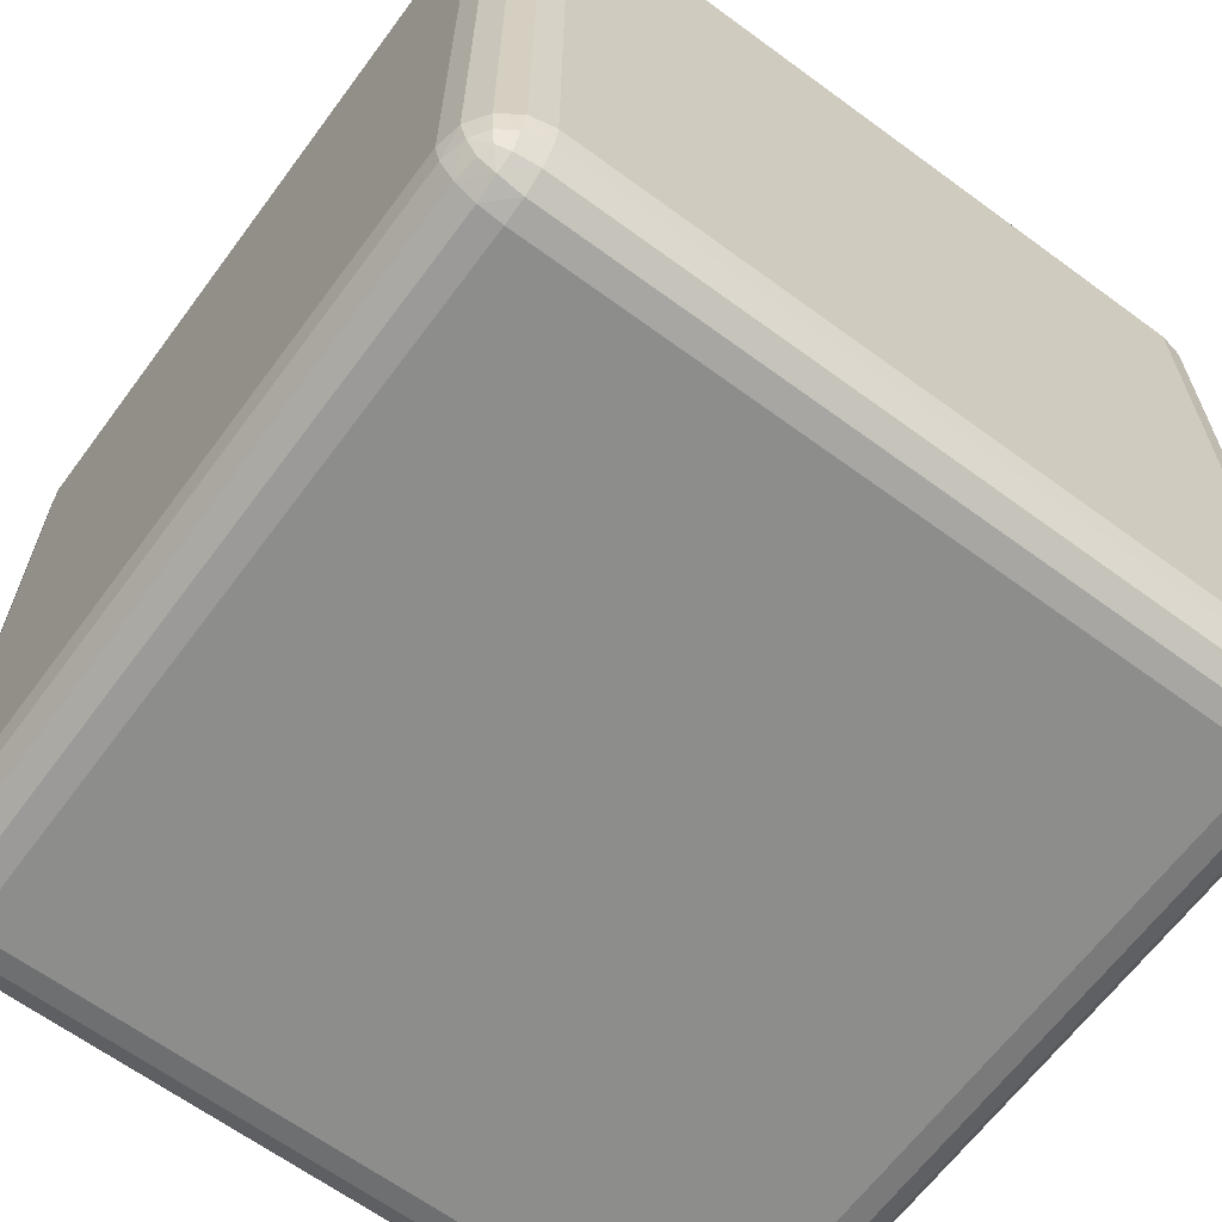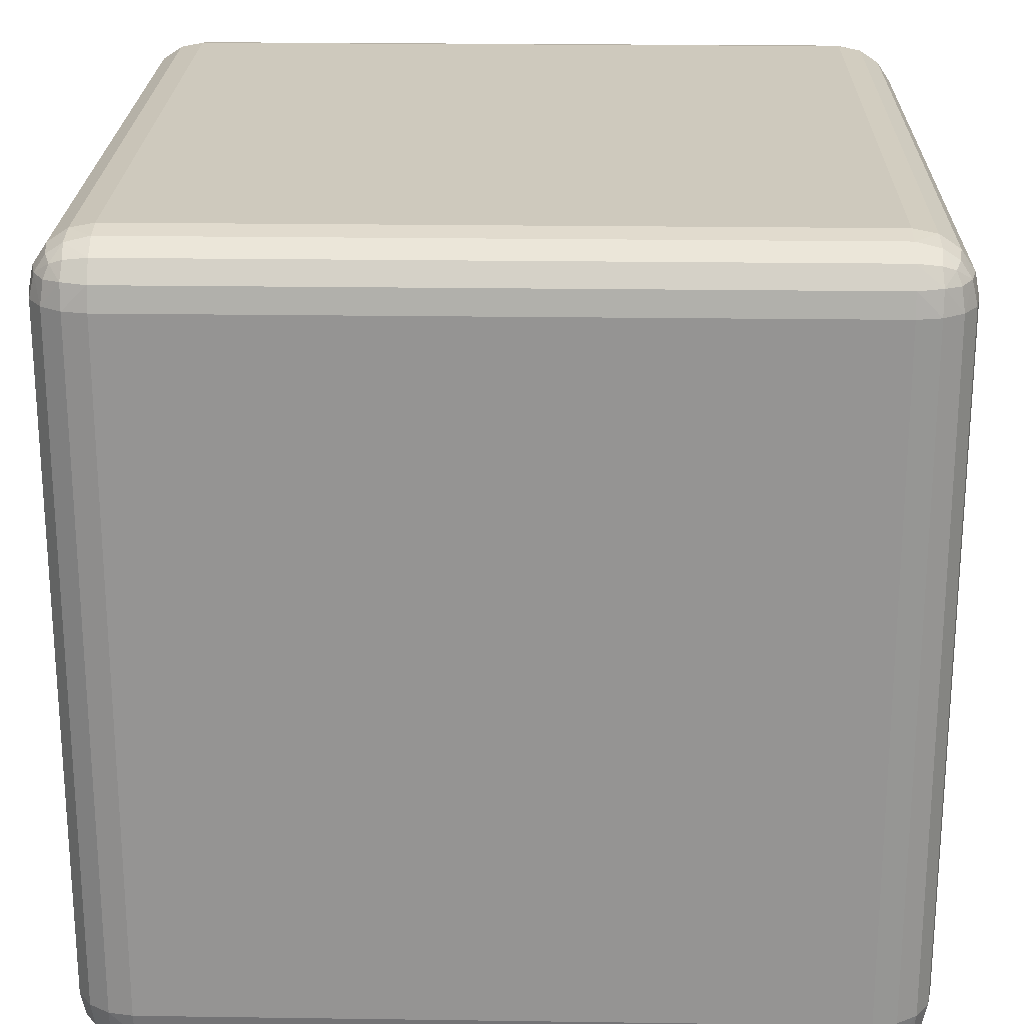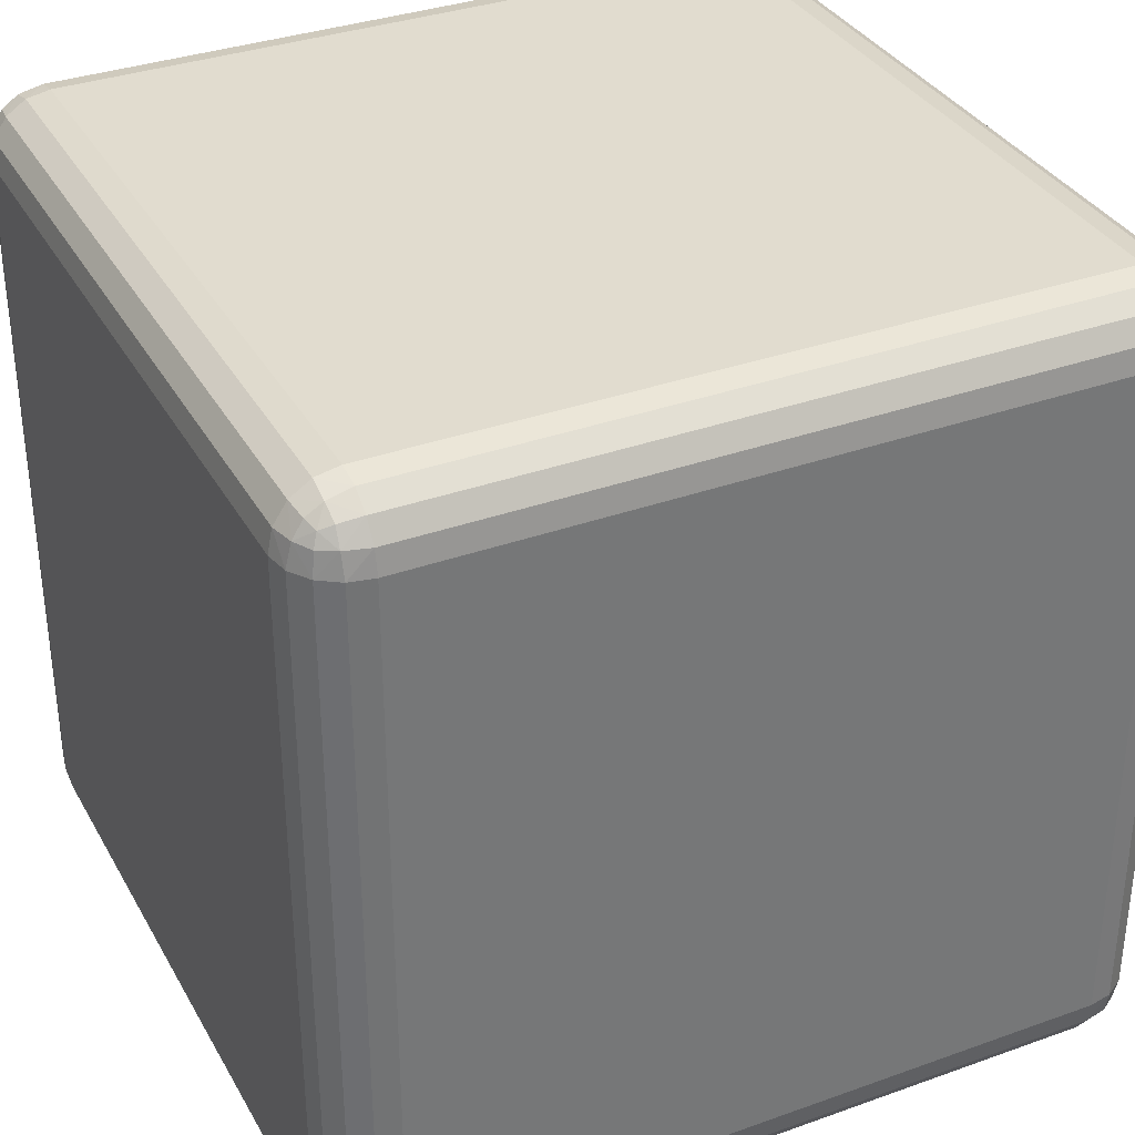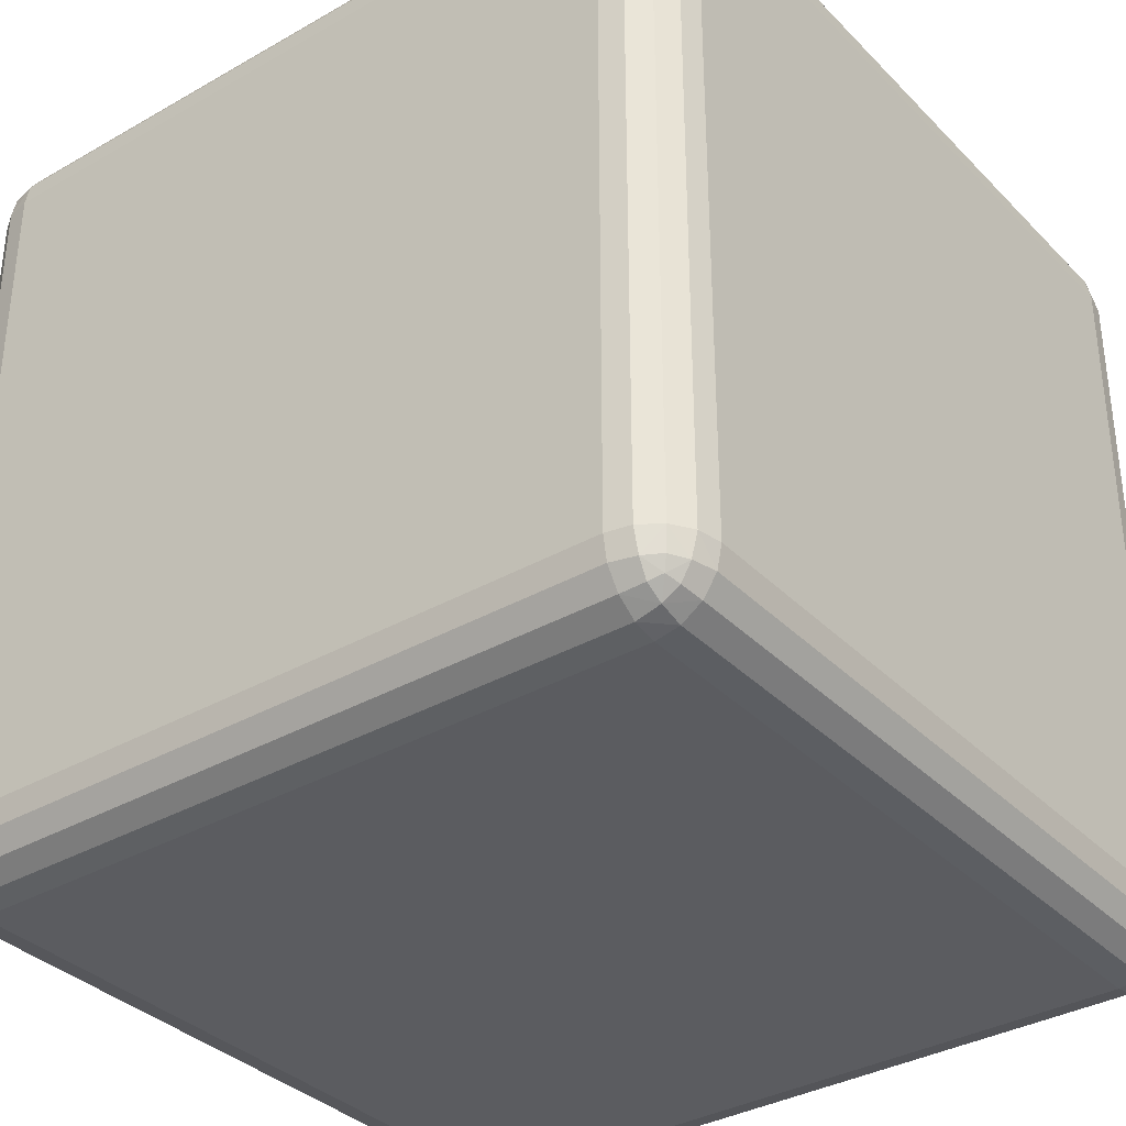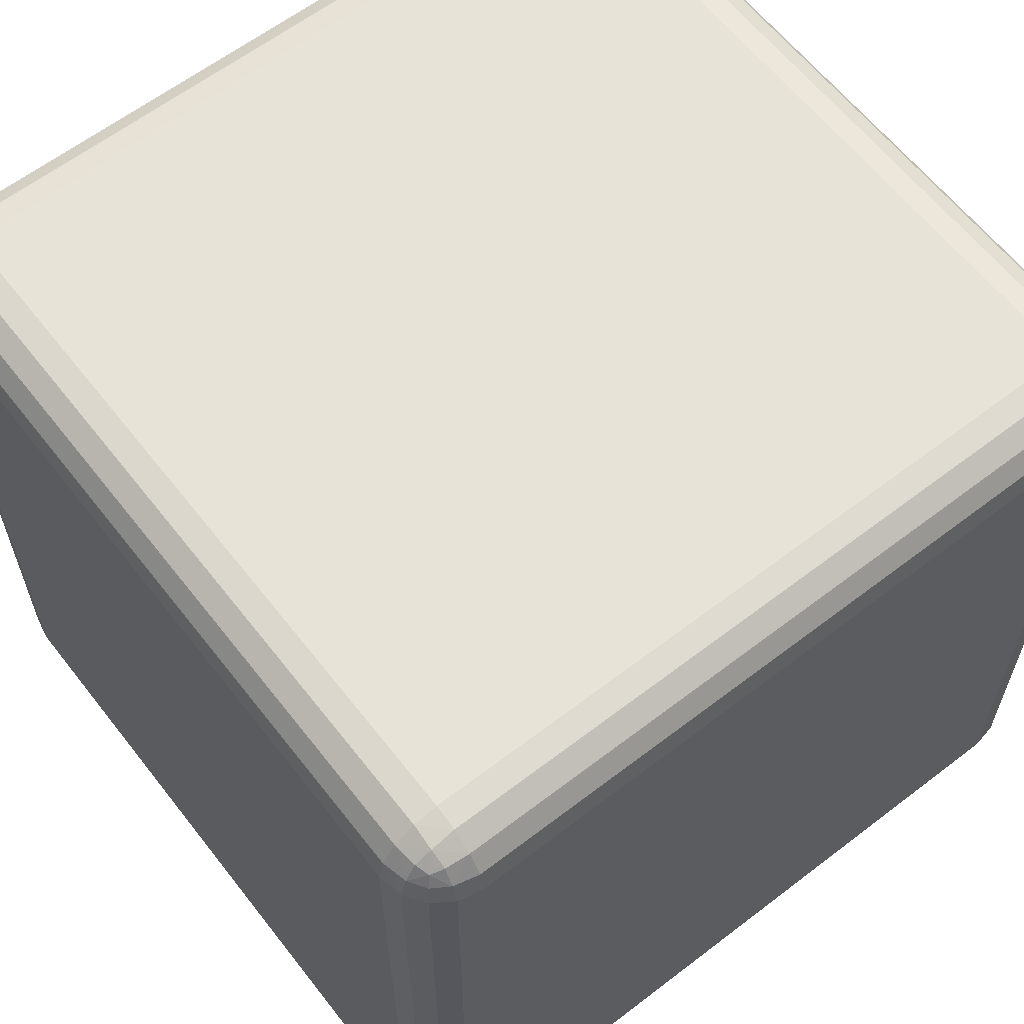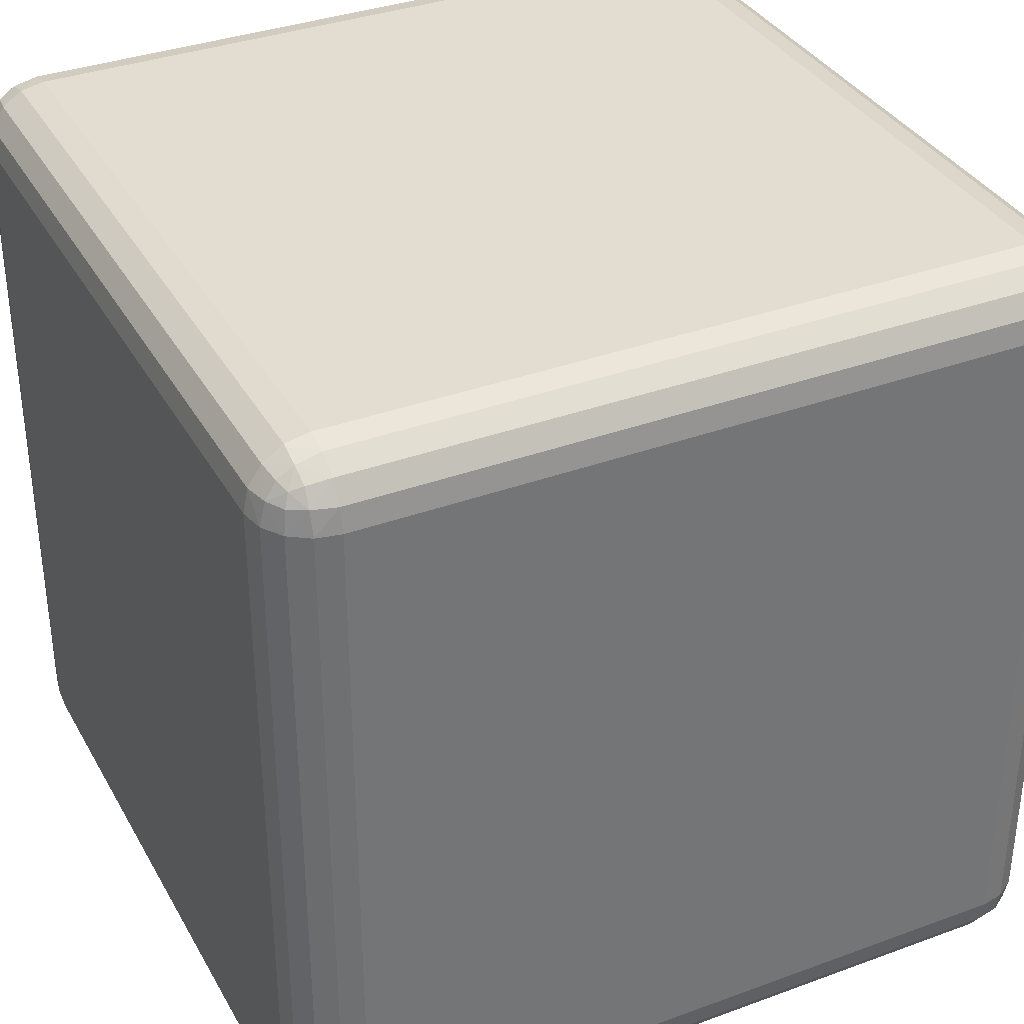
<metadata>
{"format":"obj","ext":"obj","renderer":"f3d","projection":"perspective","resolution":1024,"background":"white","views":[{"elev":-64.5,"azim":-126.5,"up":"+Z"},{"elev":22.6,"azim":-88.6,"up":"+Y"},{"elev":34.5,"azim":64.3,"up":"+Z"},{"elev":-34.9,"azim":37.3,"up":"+Y"},{"elev":61.9,"azim":-127.9,"up":"+Z"},{"elev":35.4,"azim":154.1,"up":"+Z"}]}
</metadata>
<code>
o DielectricCube
v -0.85 -0.85 -1
v -0.85 -1 -0.85
v -1 -0.85 -0.85
v -0.85 -0.9074 -0.9886
v -0.85 -0.9561 -0.9561
v -0.9074 -0.85 -0.9886
v -0.9088 -0.9088 -0.9748
v -0.9059 -0.9484 -0.9484
v -0.9366 -0.9366 -0.9366
v -0.9074 -0.9886 -0.85
v -0.9561 -0.9561 -0.85
v -0.85 -0.9886 -0.9074
v -0.9088 -0.9748 -0.9088
v -0.9484 -0.9484 -0.9059
v -0.9886 -0.85 -0.9074
v -0.9561 -0.85 -0.9561
v -0.9886 -0.9074 -0.85
v -0.9748 -0.9088 -0.9088
v -0.9484 -0.9059 -0.9484
v -0.85 -1 0.85
v -0.85 -0.85 1
v -1 -0.85 0.85
v -0.85 -0.9886 0.9074
v -0.85 -0.9561 0.9561
v -0.9074 -0.9886 0.85
v -0.9088 -0.9748 0.9088
v -0.9059 -0.9484 0.9484
v -0.9366 -0.9366 0.9366
v -0.9074 -0.85 0.9886
v -0.9561 -0.85 0.9561
v -0.85 -0.9074 0.9886
v -0.9088 -0.9088 0.9748
v -0.9484 -0.9059 0.9484
v -0.9886 -0.9074 0.85
v -0.9561 -0.9561 0.85
v -0.9886 -0.85 0.9074
v -0.9748 -0.9088 0.9088
v -0.9484 -0.9484 0.9059
v -0.85 0.85 -1
v -1 0.85 -0.85
v -0.85 1 -0.85
v -0.9074 0.85 -0.9886
v -0.9561 0.85 -0.9561
v -0.85 0.9074 -0.9886
v -0.9088 0.9088 -0.9748
v -0.9484 0.9059 -0.9484
v -0.9366 0.9366 -0.9366
v -0.9886 0.9074 -0.85
v -0.9561 0.9561 -0.85
v -0.9886 0.85 -0.9074
v -0.9748 0.9088 -0.9088
v -0.9484 0.9484 -0.9059
v -0.85 0.9886 -0.9074
v -0.85 0.9561 -0.9561
v -0.9074 0.9886 -0.85
v -0.9088 0.9748 -0.9088
v -0.9059 0.9484 -0.9484
v -0.85 0.85 1
v -0.85 1 0.85
v -1 0.85 0.85
v -0.85 0.9074 0.9886
v -0.85 0.9561 0.9561
v -0.9074 0.85 0.9886
v -0.9088 0.9088 0.9748
v -0.9059 0.9484 0.9484
v -0.9366 0.9366 0.9366
v -0.9074 0.9886 0.85
v -0.9561 0.9561 0.85
v -0.85 0.9886 0.9074
v -0.9088 0.9748 0.9088
v -0.9484 0.9484 0.9059
v -0.9886 0.85 0.9074
v -0.9561 0.85 0.9561
v -0.9886 0.9074 0.85
v -0.9748 0.9088 0.9088
v -0.9484 0.9059 0.9484
v 0.85 -0.85 -1
v 1 -0.85 -0.85
v 0.85 -1 -0.85
v 0.9074 -0.85 -0.9886
v 0.9561 -0.85 -0.9561
v 0.85 -0.9074 -0.9886
v 0.9088 -0.9088 -0.9748
v 0.9484 -0.9059 -0.9484
v 0.9366 -0.9366 -0.9366
v 0.9886 -0.9074 -0.85
v 0.9561 -0.9561 -0.85
v 0.9886 -0.85 -0.9074
v 0.9748 -0.9088 -0.9088
v 0.9484 -0.9484 -0.9059
v 0.85 -0.9886 -0.9074
v 0.85 -0.9561 -0.9561
v 0.9074 -0.9886 -0.85
v 0.9088 -0.9748 -0.9088
v 0.9059 -0.9484 -0.9484
v 0.85 -0.85 1
v 0.85 -1 0.85
v 1 -0.85 0.85
v 0.85 -0.9074 0.9886
v 0.85 -0.9561 0.9561
v 0.9074 -0.85 0.9886
v 0.9088 -0.9088 0.9748
v 0.9059 -0.9484 0.9484
v 0.9366 -0.9366 0.9366
v 0.9074 -0.9886 0.85
v 0.9561 -0.9561 0.85
v 0.85 -0.9886 0.9074
v 0.9088 -0.9748 0.9088
v 0.9484 -0.9484 0.9059
v 0.9886 -0.85 0.9074
v 0.9561 -0.85 0.9561
v 0.9886 -0.9074 0.85
v 0.9748 -0.9088 0.9088
v 0.9484 -0.9059 0.9484
v 0.85 0.85 -1
v 0.85 1 -0.85
v 1 0.85 -0.85
v 0.85 0.9074 -0.9886
v 0.85 0.9561 -0.9561
v 0.9074 0.85 -0.9886
v 0.9088 0.9088 -0.9748
v 0.9059 0.9484 -0.9484
v 0.9366 0.9366 -0.9366
v 0.9074 0.9886 -0.85
v 0.9561 0.9561 -0.85
v 0.85 0.9886 -0.9074
v 0.9088 0.9748 -0.9088
v 0.9484 0.9484 -0.9059
v 0.9886 0.85 -0.9074
v 0.9561 0.85 -0.9561
v 0.9886 0.9074 -0.85
v 0.9748 0.9088 -0.9088
v 0.9484 0.9059 -0.9484
v 0.85 0.85 1
v 1 0.85 0.85
v 0.85 1 0.85
v 0.9074 0.85 0.9886
v 0.9561 0.85 0.9561
v 0.85 0.9074 0.9886
v 0.9088 0.9088 0.9748
v 0.9484 0.9059 0.9484
v 0.9366 0.9366 0.9366
v 0.9886 0.9074 0.85
v 0.9561 0.9561 0.85
v 0.9886 0.85 0.9074
v 0.9748 0.9088 0.9088
v 0.9484 0.9484 0.9059
v 0.85 0.9886 0.9074
v 0.85 0.9561 0.9561
v 0.9074 0.9886 0.85
v 0.9088 0.9748 0.9088
v 0.9059 0.9484 0.9484
f 97 2 79
f 135 78 117
f 58 96 134
f 22 40 3
f 59 116 41
f 4 6 1
f 5 7 4
f 7 16 6
f 7 9 19
f 10 12 2
f 11 13 10
f 13 5 12
f 13 9 8
f 15 17 3
f 16 18 15
f 18 11 17
f 18 9 14
f 23 25 20
f 24 26 23
f 26 35 25
f 26 28 38
f 29 31 21
f 30 32 29
f 32 24 31
f 32 28 27
f 34 36 22
f 35 37 34
f 37 30 36
f 37 28 33
f 42 44 39
f 43 45 42
f 45 54 44
f 45 47 57
f 48 50 40
f 49 51 48
f 51 43 50
f 51 47 46
f 53 55 41
f 54 56 53
f 56 49 55
f 56 47 52
f 61 63 58
f 62 64 61
f 64 73 63
f 64 66 76
f 67 69 59
f 68 70 67
f 70 62 69
f 70 66 65
f 72 74 60
f 73 75 72
f 75 68 74
f 75 66 71
f 80 82 77
f 81 83 80
f 83 92 82
f 83 85 95
f 86 88 78
f 87 89 86
f 89 81 88
f 89 85 84
f 91 93 79
f 92 94 91
f 94 87 93
f 94 85 90
f 99 101 96
f 100 102 99
f 102 111 101
f 102 104 114
f 105 107 97
f 106 108 105
f 108 100 107
f 108 104 103
f 110 112 98
f 111 113 110
f 113 106 112
f 113 104 109
f 118 120 115
f 119 121 118
f 121 130 120
f 121 123 133
f 124 126 116
f 125 127 124
f 127 119 126
f 127 123 122
f 129 131 117
f 130 132 129
f 132 125 131
f 132 123 128
f 137 139 134
f 138 140 137
f 140 149 139
f 140 142 152
f 143 145 135
f 144 146 143
f 146 138 145
f 146 142 141
f 148 150 136
f 149 151 148
f 151 144 150
f 151 142 147
f 1 42 39
f 6 43 42
f 16 50 43
f 15 40 50
f 20 10 2
f 25 11 10
f 35 17 11
f 34 3 17
f 58 29 21
f 63 30 29
f 73 36 30
f 72 22 36
f 41 67 59
f 55 68 67
f 49 74 68
f 48 60 74
f 39 118 115
f 44 119 118
f 54 126 119
f 53 116 126
f 134 61 58
f 139 62 61
f 149 69 62
f 148 59 69
f 117 143 135
f 131 144 143
f 125 150 144
f 124 136 150
f 115 80 77
f 120 81 80
f 130 88 81
f 129 78 88
f 96 137 134
f 101 138 137
f 111 145 138
f 110 135 145
f 79 105 97
f 93 106 105
f 87 112 106
f 86 98 112
f 77 4 1
f 82 5 4
f 92 12 5
f 91 2 12
f 21 99 96
f 31 100 99
f 24 107 100
f 23 97 107
f 115 1 39
f 97 20 2
f 135 98 78
f 58 21 96
f 22 60 40
f 59 136 116
f 4 7 6
f 5 8 7
f 7 19 16
f 7 8 9
f 10 13 12
f 11 14 13
f 13 8 5
f 13 14 9
f 15 18 17
f 16 19 18
f 18 14 11
f 18 19 9
f 23 26 25
f 24 27 26
f 26 38 35
f 26 27 28
f 29 32 31
f 30 33 32
f 32 27 24
f 32 33 28
f 34 37 36
f 35 38 37
f 37 33 30
f 37 38 28
f 42 45 44
f 43 46 45
f 45 57 54
f 45 46 47
f 48 51 50
f 49 52 51
f 51 46 43
f 51 52 47
f 53 56 55
f 54 57 56
f 56 52 49
f 56 57 47
f 61 64 63
f 62 65 64
f 64 76 73
f 64 65 66
f 67 70 69
f 68 71 70
f 70 65 62
f 70 71 66
f 72 75 74
f 73 76 75
f 75 71 68
f 75 76 66
f 80 83 82
f 81 84 83
f 83 95 92
f 83 84 85
f 86 89 88
f 87 90 89
f 89 84 81
f 89 90 85
f 91 94 93
f 92 95 94
f 94 90 87
f 94 95 85
f 99 102 101
f 100 103 102
f 102 114 111
f 102 103 104
f 105 108 107
f 106 109 108
f 108 103 100
f 108 109 104
f 110 113 112
f 111 114 113
f 113 109 106
f 113 114 104
f 118 121 120
f 119 122 121
f 121 133 130
f 121 122 123
f 124 127 126
f 125 128 127
f 127 122 119
f 127 128 123
f 129 132 131
f 130 133 132
f 132 128 125
f 132 133 123
f 137 140 139
f 138 141 140
f 140 152 149
f 140 141 142
f 143 146 145
f 144 147 146
f 146 141 138
f 146 147 142
f 148 151 150
f 149 152 151
f 151 147 144
f 151 152 142
f 1 6 42
f 6 16 43
f 16 15 50
f 15 3 40
f 20 25 10
f 25 35 11
f 35 34 17
f 34 22 3
f 58 63 29
f 63 73 30
f 73 72 36
f 72 60 22
f 41 55 67
f 55 49 68
f 49 48 74
f 48 40 60
f 39 44 118
f 44 54 119
f 54 53 126
f 53 41 116
f 134 139 61
f 139 149 62
f 149 148 69
f 148 136 59
f 117 131 143
f 131 125 144
f 125 124 150
f 124 116 136
f 115 120 80
f 120 130 81
f 130 129 88
f 129 117 78
f 96 101 137
f 101 111 138
f 111 110 145
f 110 98 135
f 79 93 105
f 93 87 106
f 87 86 112
f 86 78 98
f 77 82 4
f 82 92 5
f 92 91 12
f 91 79 2
f 21 31 99
f 31 24 100
f 24 23 107
f 23 20 97
f 115 77 1

</code>
